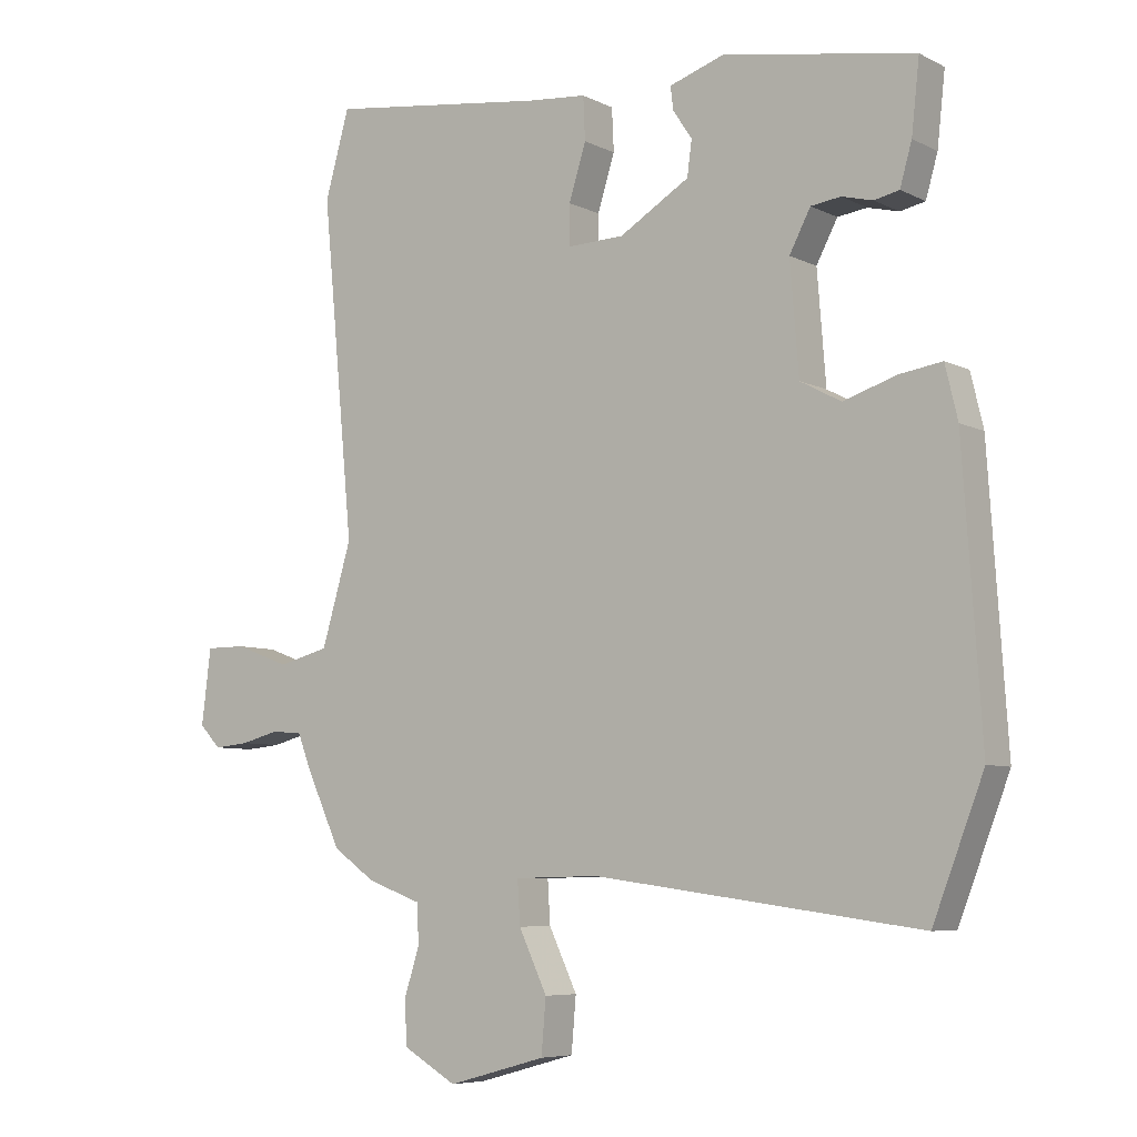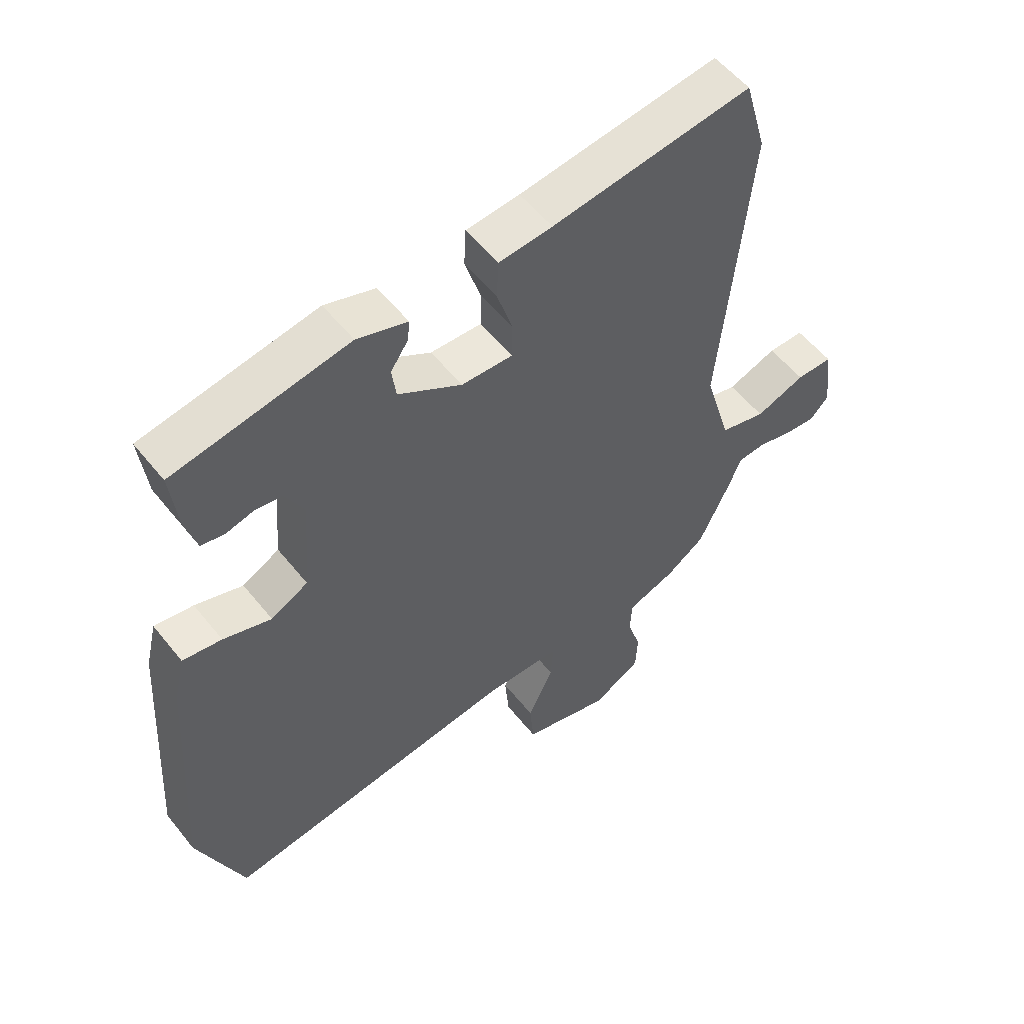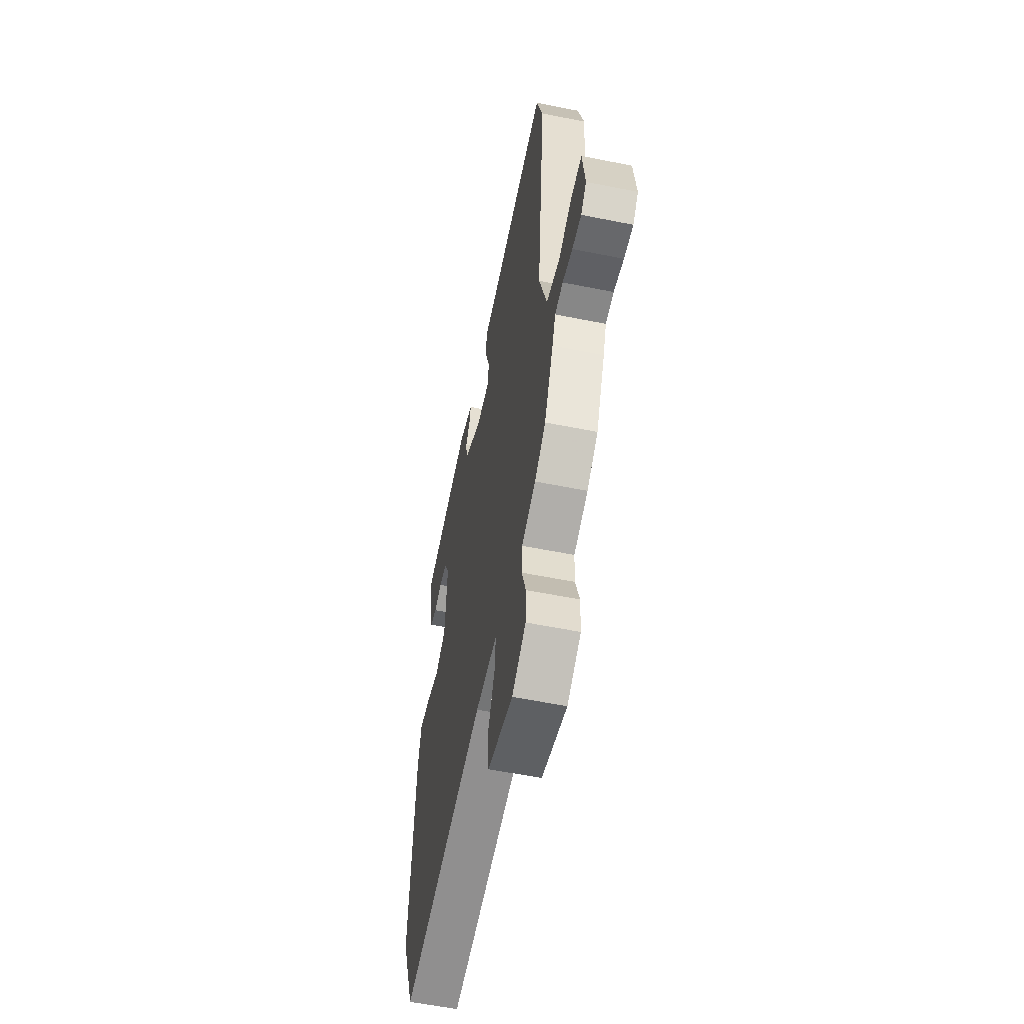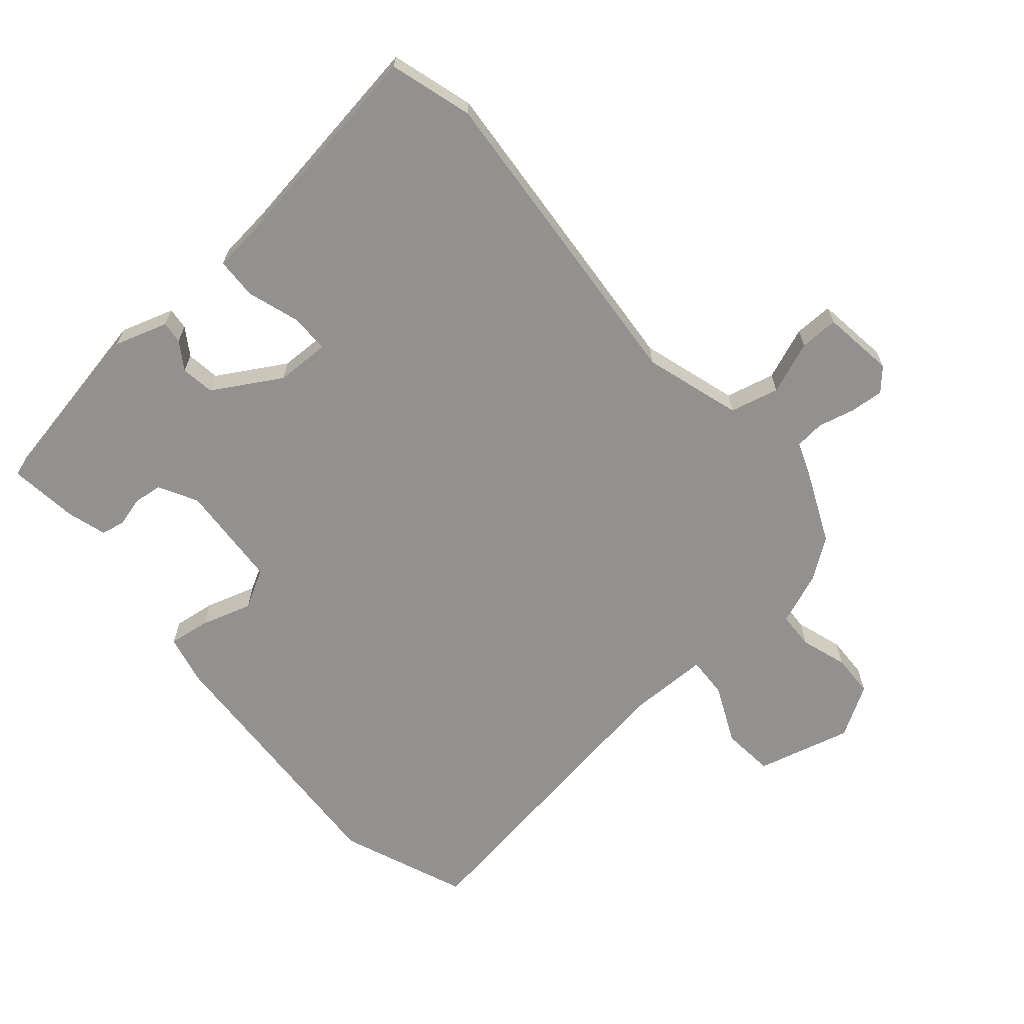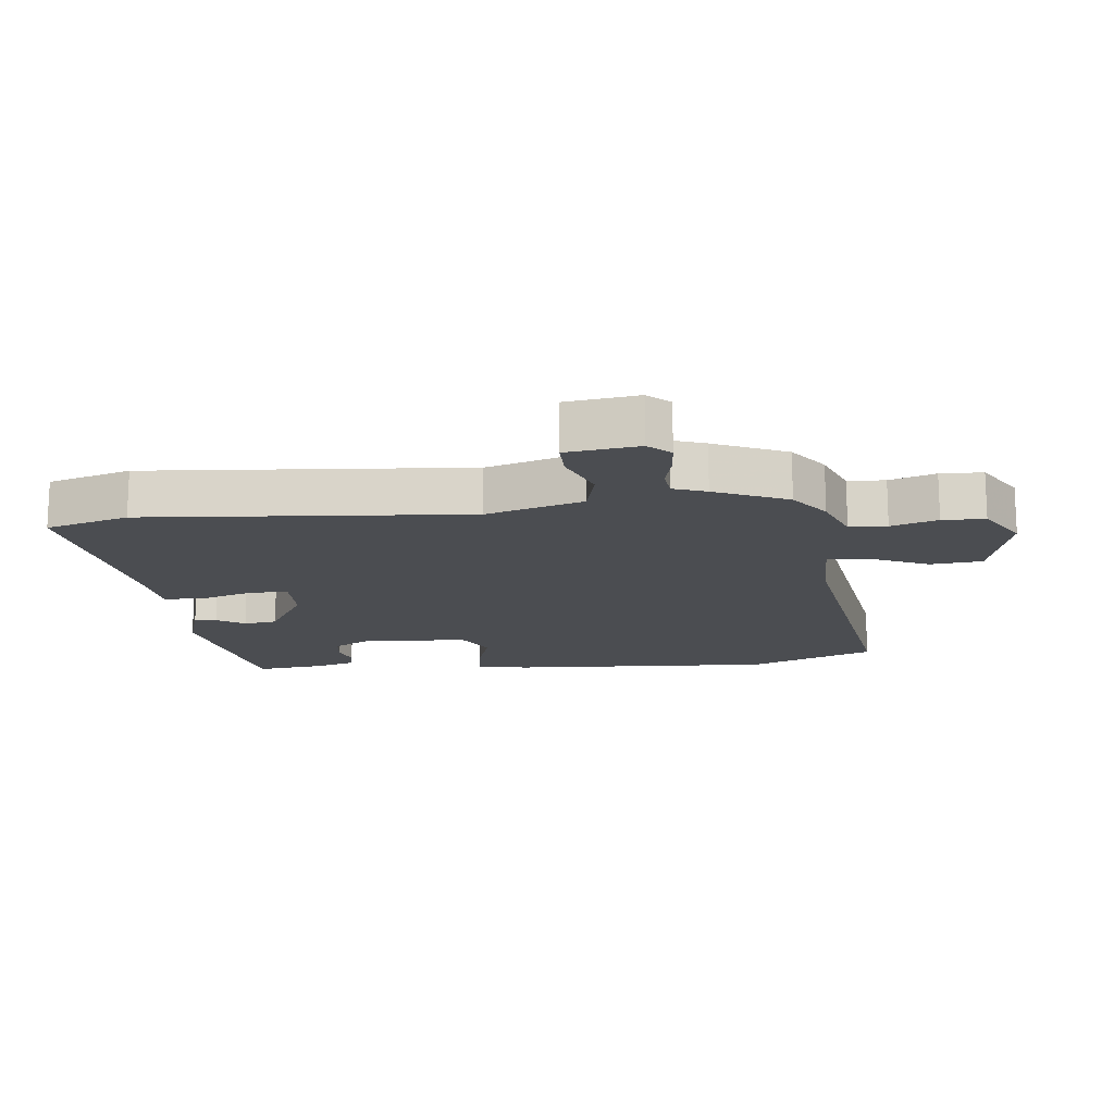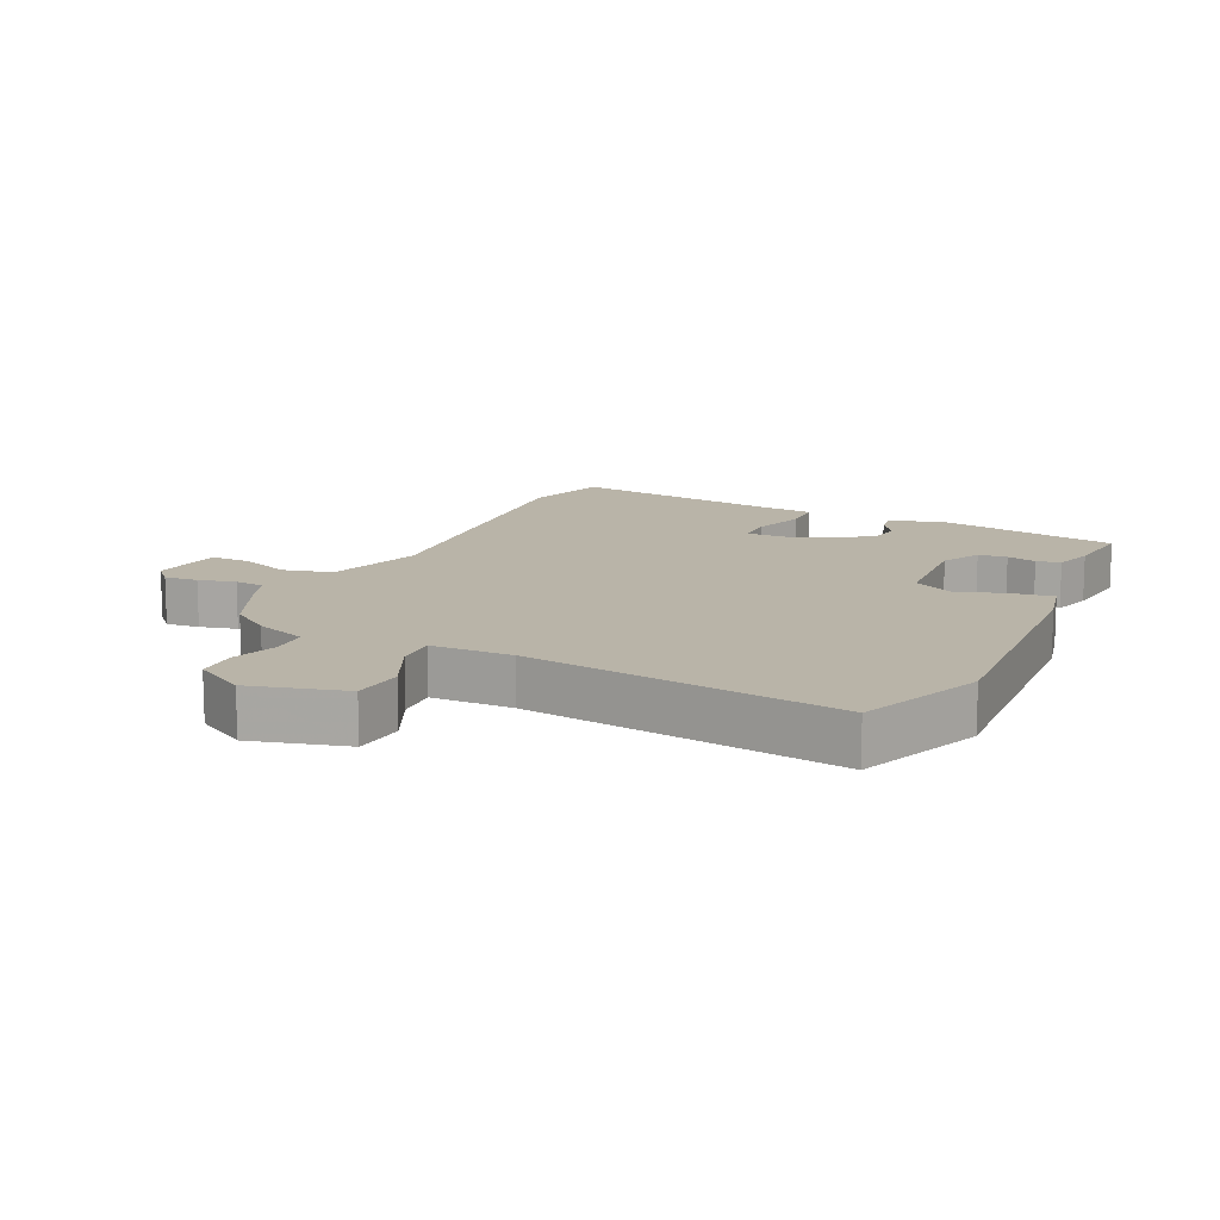
<metadata>
{"format":"obj","ext":"obj","renderer":"f3d","projection":"perspective","resolution":1024,"background":"white","views":[{"elev":-6.6,"azim":-144.8,"up":"+Z"},{"elev":55.4,"azim":-38.0,"up":"+Z"},{"elev":-57.7,"azim":78.2,"up":"+Z"},{"elev":-66.1,"azim":41.4,"up":"+Y"},{"elev":-15.6,"azim":97.1,"up":"+Y"},{"elev":13.1,"azim":-154.1,"up":"+Y"}]}
</metadata>
<code>
v 0.477 0.07 0.581
v 0.514 0.07 0.45
v 0.466 0.07 -0.058
v 0.511 0.07 -0.211
v 0.588 0.07 -0.231
v 0.671 0.07 -0.2
v 0.732 0.07 -0.2
v 0.746 0.07 -0.314
v 0.714 0.07 -0.348
v 0.661 0.07 -0.343
v 0.603 0.07 -0.328
v 0.556 0.07 -0.332
v 0.536 0.07 -0.384
v 0.483 0.07 -0.498
v 0.419 0.07 -0.543
v 0.337 0.07 -0.573
v 0.334 0.07 -0.632
v 0.357 0.07 -0.705
v 0.354 0.07 -0.772
v 0.273 0.07 -0.819
v 0.124 0.07 -0.778
v 0.117 0.07 -0.696
v 0.16 0.07 -0.605
v 0.164 0.07 -0.54
v 0.036 0.07 -0.537
v -0.46 0.07 -0.604
v -0.537 0.07 -0.404
v -0.509 0.07 0.017
v -0.49 0.07 0.097
v -0.425 0.07 0.087
v -0.345 0.07 0.061
v -0.283 0.07 0.094
v -0.27 0.07 0.26
v -0.302 0.07 0.321
v -0.347 0.07 0.327
v -0.394 0.07 0.315
v -0.432 0.07 0.323
v -0.45 0.07 0.386
v -0.462 0.07 0.495
v -0.172 0.07 0.546
v -0.088 0.07 0.518
v -0.092 0.07 0.483
v -0.121 0.07 0.44
v -0.114 0.07 0.387
v -0.008 0.07 0.323
v 0.077 0.07 0.32
v 0.078 0.07 0.381
v 0.052 0.07 0.464
v 0.055 0.07 0.529
v 0.144 0.07 0.537
v 0.477 0 0.581
v 0.514 0 0.45
v 0.466 0 -0.058
v 0.511 0 -0.211
v 0.588 0 -0.231
v 0.671 0 -0.2
v 0.732 0 -0.2
v 0.746 0 -0.314
v 0.714 0 -0.348
v 0.661 0 -0.343
v 0.603 0 -0.328
v 0.556 0 -0.332
v 0.536 0 -0.384
v 0.483 0 -0.498
v 0.419 0 -0.543
v 0.337 0 -0.573
v 0.334 0 -0.632
v 0.357 0 -0.705
v 0.354 0 -0.772
v 0.273 0 -0.819
v 0.124 0 -0.778
v 0.117 0 -0.696
v 0.16 0 -0.605
v 0.164 0 -0.54
v 0.036 0 -0.537
v -0.46 0 -0.604
v -0.537 0 -0.404
v -0.509 0 0.017
v -0.49 0 0.097
v -0.425 0 0.087
v -0.345 0 0.061
v -0.283 0 0.094
v -0.27 0 0.26
v -0.302 0 0.321
v -0.347 0 0.327
v -0.394 0 0.315
v -0.432 0 0.323
v -0.45 0 0.386
v -0.462 0 0.495
v -0.172 0 0.546
v -0.088 0 0.518
v -0.092 0 0.483
v -0.121 0 0.44
v -0.114 0 0.387
v -0.008 0 0.323
v 0.077 0 0.32
v 0.078 0 0.381
v 0.052 0 0.464
v 0.055 0 0.529
v 0.144 0 0.537
f 47 48 49 50
f 46 47 50 1
f 40 41 42 43
f 40 43 44
f 39 40 44
f 38 39 44 45
f 35 36 37 38
f 34 35 38 45
f 28 29 30 31
f 26 27 28 31
f 25 26 31 32
f 24 25 32 33
f 20 21 22 23
f 20 23 24
f 17 18 19 20
f 16 17 20 24
f 12 13 14 15
f 12 15 16 24
f 8 9 10 11
f 8 11 12
f 5 6 7 8
f 4 5 8 12
f 46 1 2 3
f 46 3 4
f 33 34 45 46
f 24 33 46
f 4 12 24 46
f 100 99 98 97
f 51 100 97 96
f 93 92 91 90
f 94 93 90
f 94 90 89
f 95 94 89 88
f 88 87 86 85
f 95 88 85 84
f 81 80 79 78
f 81 78 77 76
f 82 81 76 75
f 83 82 75 74
f 73 72 71 70
f 74 73 70
f 70 69 68 67
f 74 70 67 66
f 65 64 63 62
f 74 66 65 62
f 61 60 59 58
f 62 61 58
f 58 57 56 55
f 62 58 55 54
f 53 52 51 96
f 54 53 96
f 96 95 84 83
f 96 83 74
f 96 74 62 54
f 1 51 52 2
f 2 52 53 3
f 3 53 54 4
f 4 54 55 5
f 5 55 56 6
f 6 56 57 7
f 7 57 58 8
f 8 58 59 9
f 9 59 60 10
f 10 60 61 11
f 11 61 62 12
f 12 62 63 13
f 13 63 64 14
f 14 64 65 15
f 15 65 66 16
f 16 66 67 17
f 17 67 68 18
f 18 68 69 19
f 19 69 70 20
f 20 70 71 21
f 21 71 72 22
f 22 72 73 23
f 23 73 74 24
f 24 74 75 25
f 25 75 76 26
f 26 76 77 27
f 27 77 78 28
f 28 78 79 29
f 29 79 80 30
f 30 80 81 31
f 31 81 82 32
f 32 82 83 33
f 33 83 84 34
f 34 84 85 35
f 35 85 86 36
f 36 86 87 37
f 37 87 88 38
f 38 88 89 39
f 39 89 90 40
f 40 90 91 41
f 41 91 92 42
f 42 92 93 43
f 43 93 94 44
f 44 94 95 45
f 45 95 96 46
f 46 96 97 47
f 47 97 98 48
f 48 98 99 49
f 49 99 100 50
f 50 100 51 1

</code>
